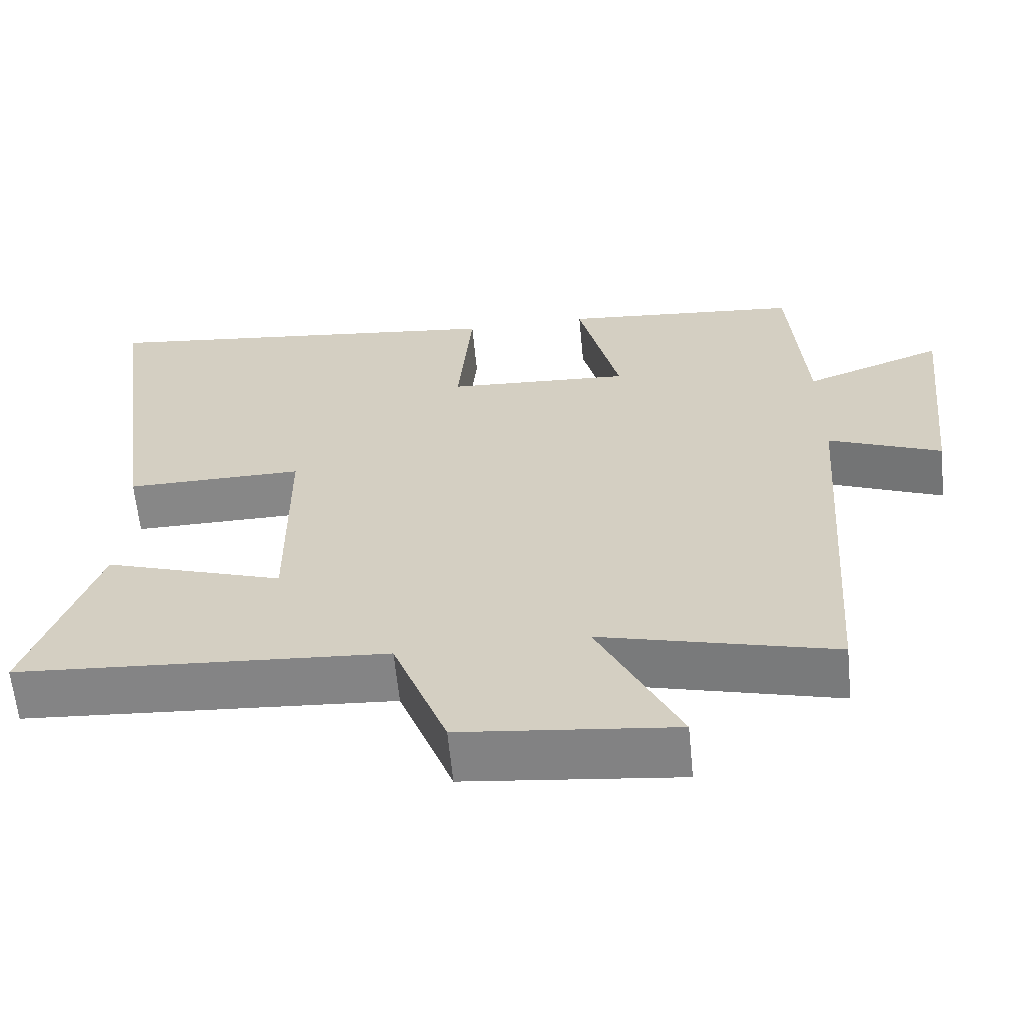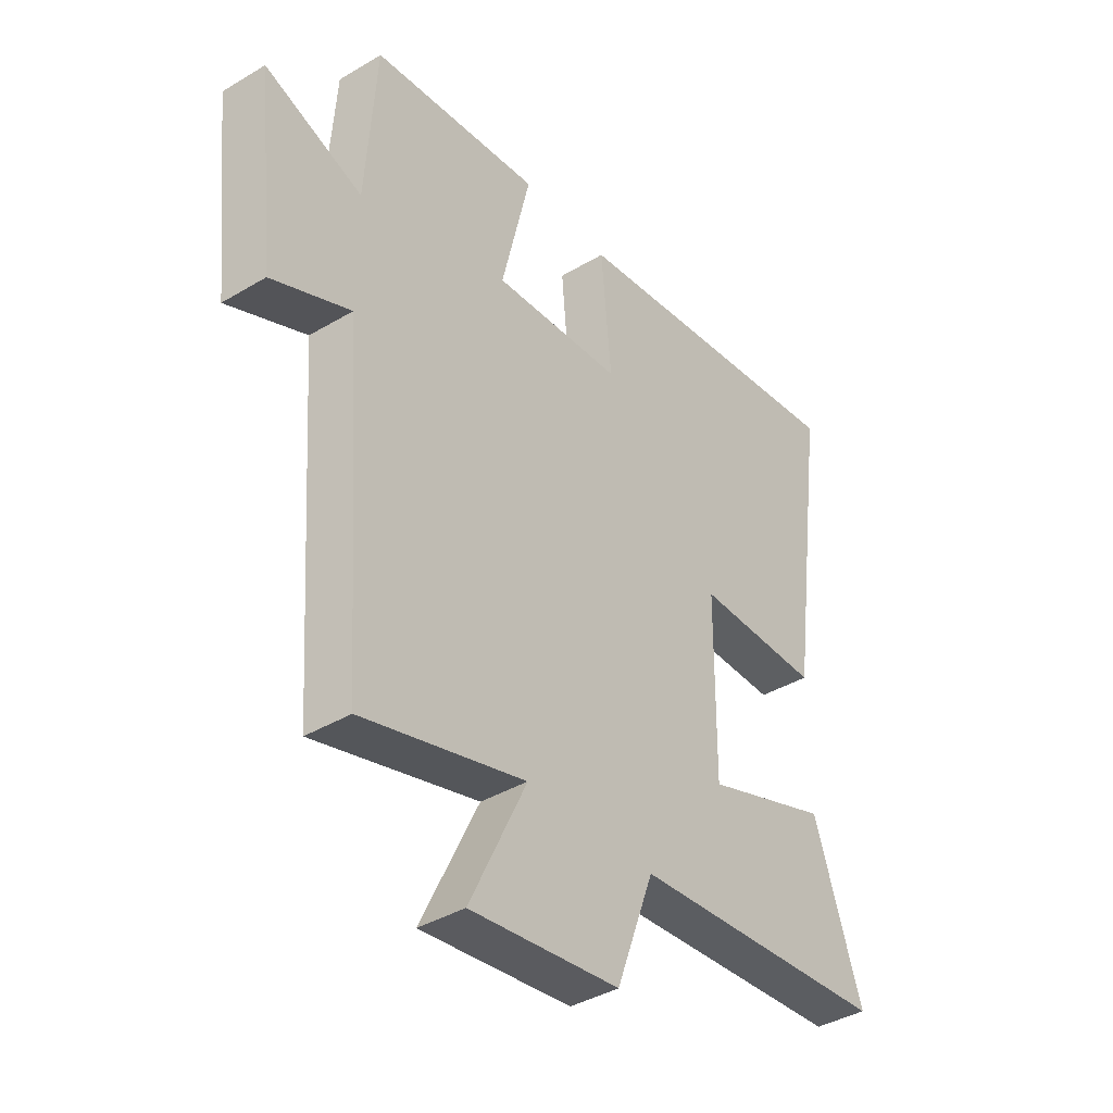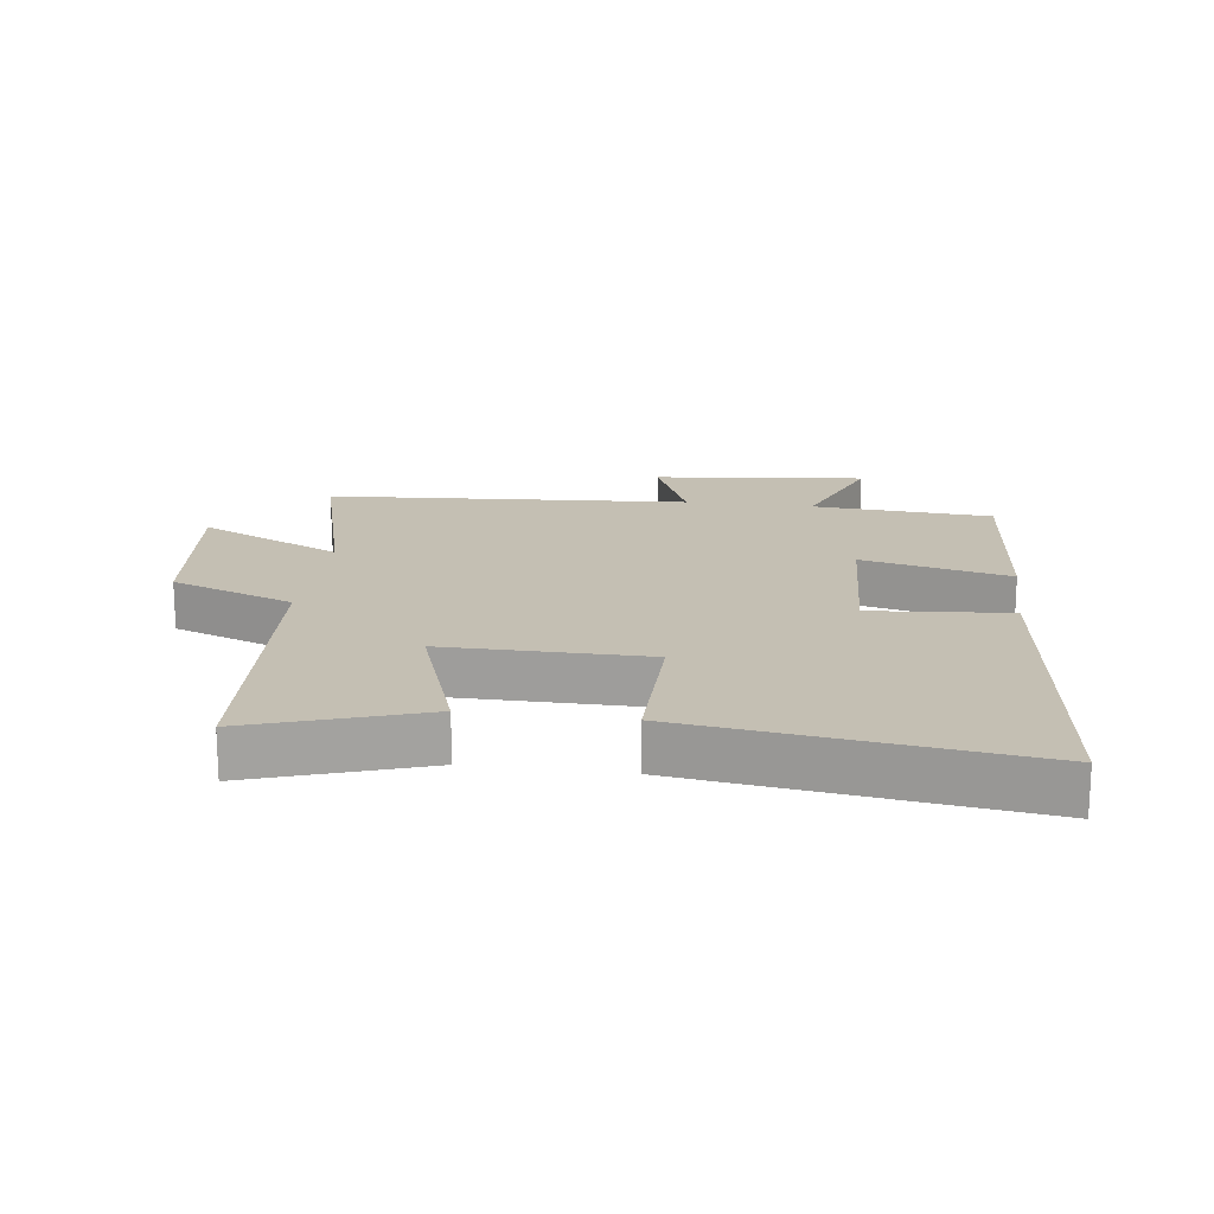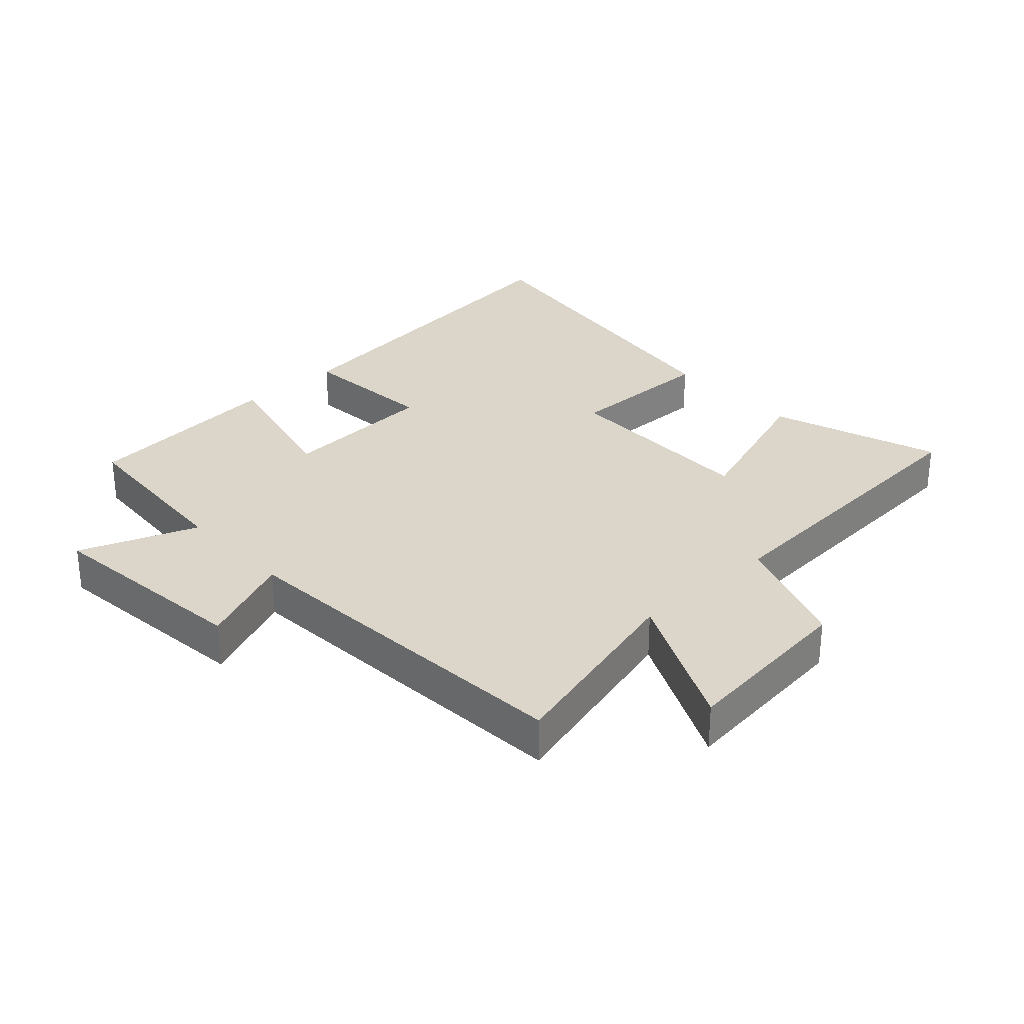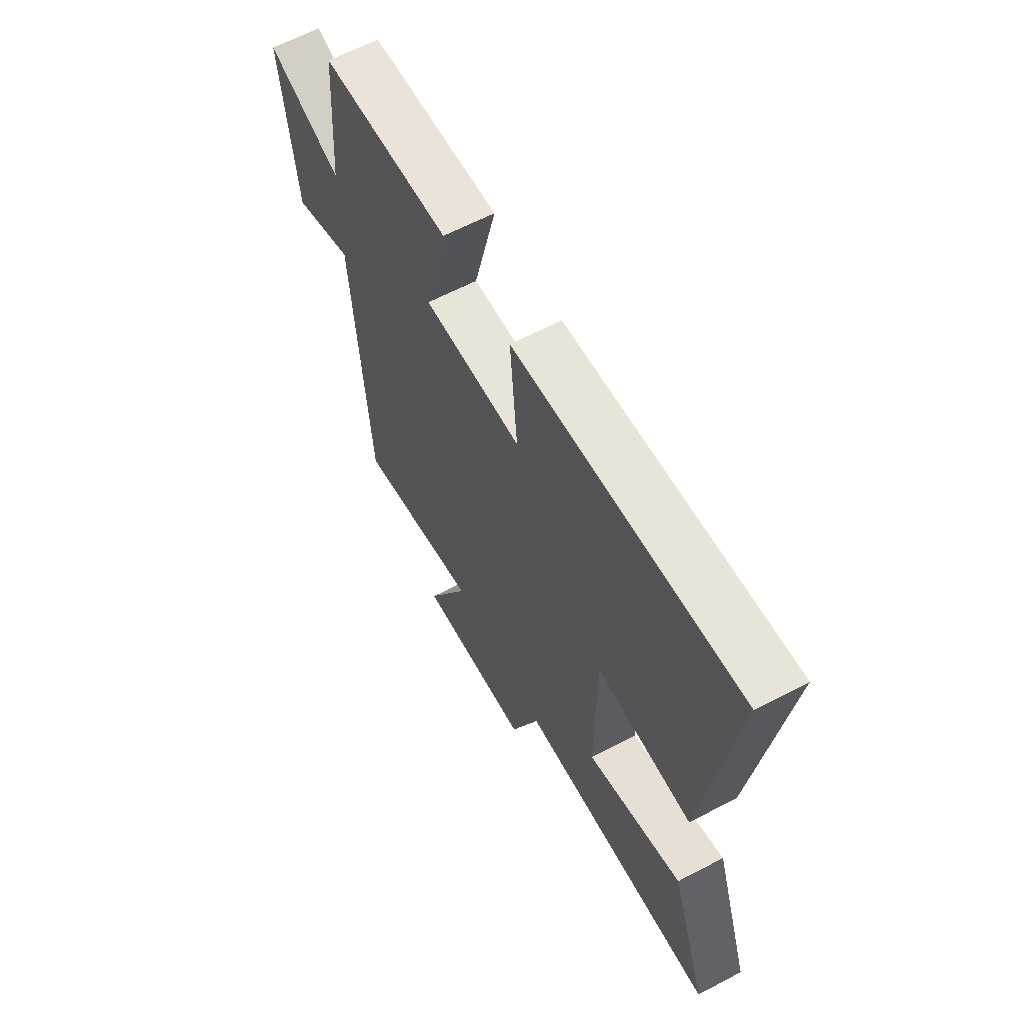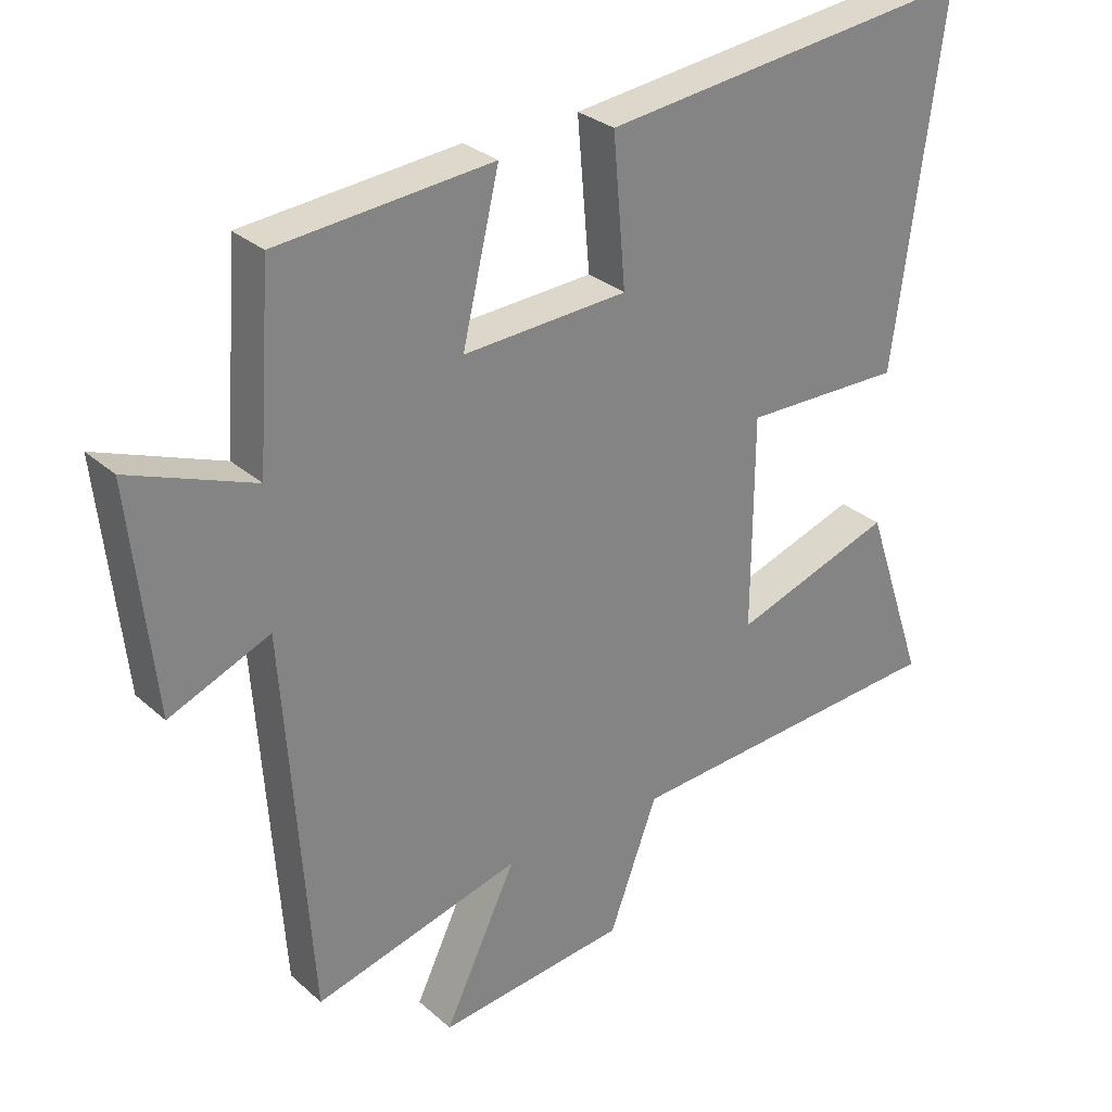
<metadata>
{"format":"obj","ext":"obj","renderer":"f3d","projection":"perspective","resolution":1024,"background":"white","views":[{"elev":-62.4,"azim":5.6,"up":"+Z"},{"elev":-39.1,"azim":126.8,"up":"+Z"},{"elev":17.7,"azim":-82.4,"up":"+Y"},{"elev":30.0,"azim":137.3,"up":"+Y"},{"elev":63.2,"azim":-117.9,"up":"+Z"},{"elev":29.3,"azim":142.1,"up":"+Z"}]}
</metadata>
<code>
v -0.591 0.07 -0.466
v -0.5 0.07 -0.198
v -0.261 0.07 -0.279
v -0.263 0.07 0.039
v -0.5 0.07 0.036
v -0.572 0.07 0.567
v -0.013 0.07 0.5
v -0.032 0.07 0.282
v 0.214 0.07 0.268
v 0.159 0.07 0.5
v 0.48 0.07 0.471
v 0.5 0.07 0.188
v 0.686 0.07 0.259
v 0.65 0.07 -0.075
v 0.5 0.07 -0.012
v 0.46 0.07 -0.582
v 0.15 0.07 -0.5
v 0.258 0.07 -0.725
v -0.026 0.07 -0.693
v -0.098 0.07 -0.5
v -0.591 0 -0.466
v -0.5 0 -0.198
v -0.261 0 -0.279
v -0.263 0 0.039
v -0.5 0 0.036
v -0.572 0 0.567
v -0.013 0 0.5
v -0.032 0 0.282
v 0.214 0 0.268
v 0.159 0 0.5
v 0.48 0 0.471
v 0.5 0 0.188
v 0.686 0 0.259
v 0.65 0 -0.075
v 0.5 0 -0.012
v 0.46 0 -0.582
v 0.15 0 -0.5
v 0.258 0 -0.725
v -0.026 0 -0.693
v -0.098 0 -0.5
f 17 18 19 20
f 1 2 3
f 20 1 3
f 17 20 3
f 17 3 4
f 16 17 4
f 15 16 4
f 12 13 14 15
f 11 12 15
f 10 11 15
f 9 10 15
f 8 9 15 4
f 6 7 8
f 5 6 8
f 4 5 8
f 40 39 38 37
f 23 22 21
f 23 21 40
f 23 40 37
f 24 23 37
f 24 37 36
f 24 36 35
f 35 34 33 32
f 35 32 31
f 35 31 30
f 35 30 29
f 24 35 29 28
f 28 27 26
f 28 26 25
f 28 25 24
f 1 21 22 2
f 2 22 23 3
f 3 23 24 4
f 4 24 25 5
f 5 25 26 6
f 6 26 27 7
f 7 27 28 8
f 8 28 29 9
f 9 29 30 10
f 10 30 31 11
f 11 31 32 12
f 12 32 33 13
f 13 33 34 14
f 14 34 35 15
f 15 35 36 16
f 16 36 37 17
f 17 37 38 18
f 18 38 39 19
f 19 39 40 20
f 20 40 21 1

</code>
